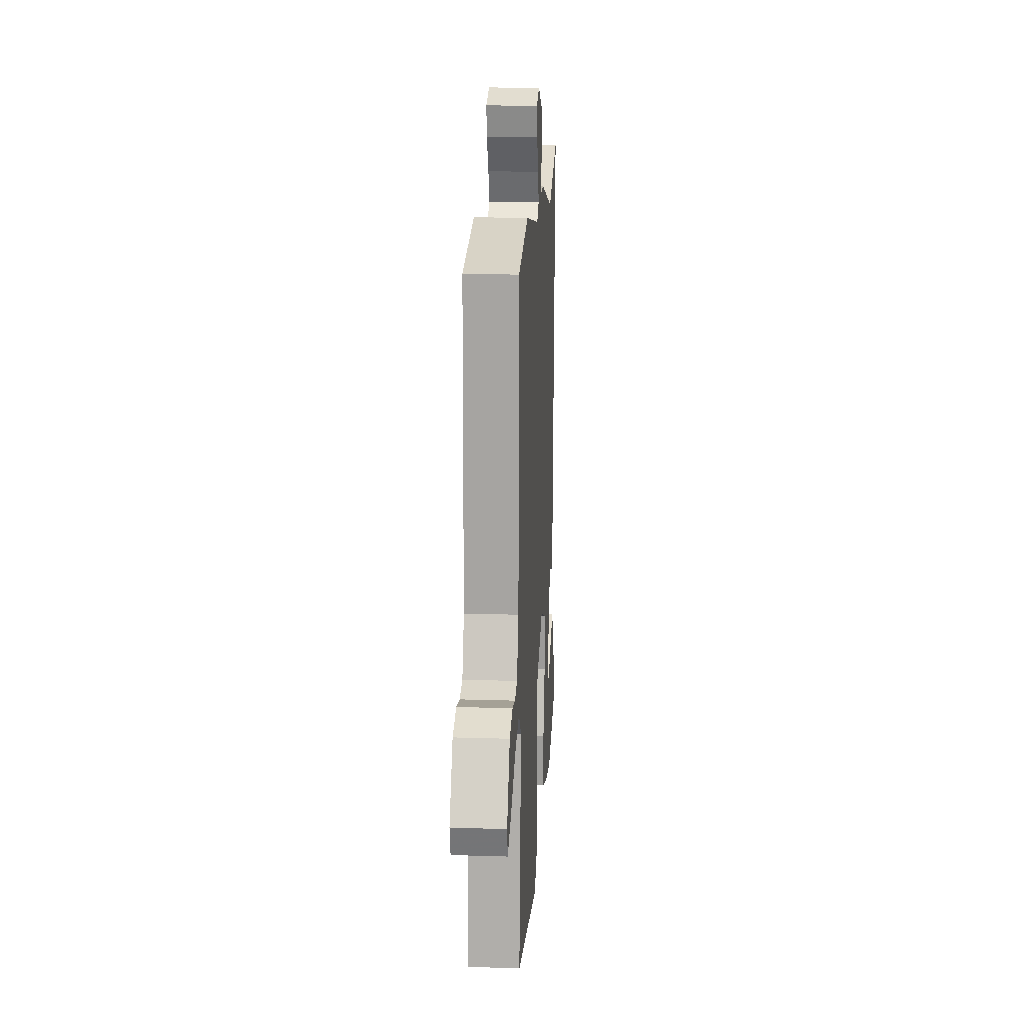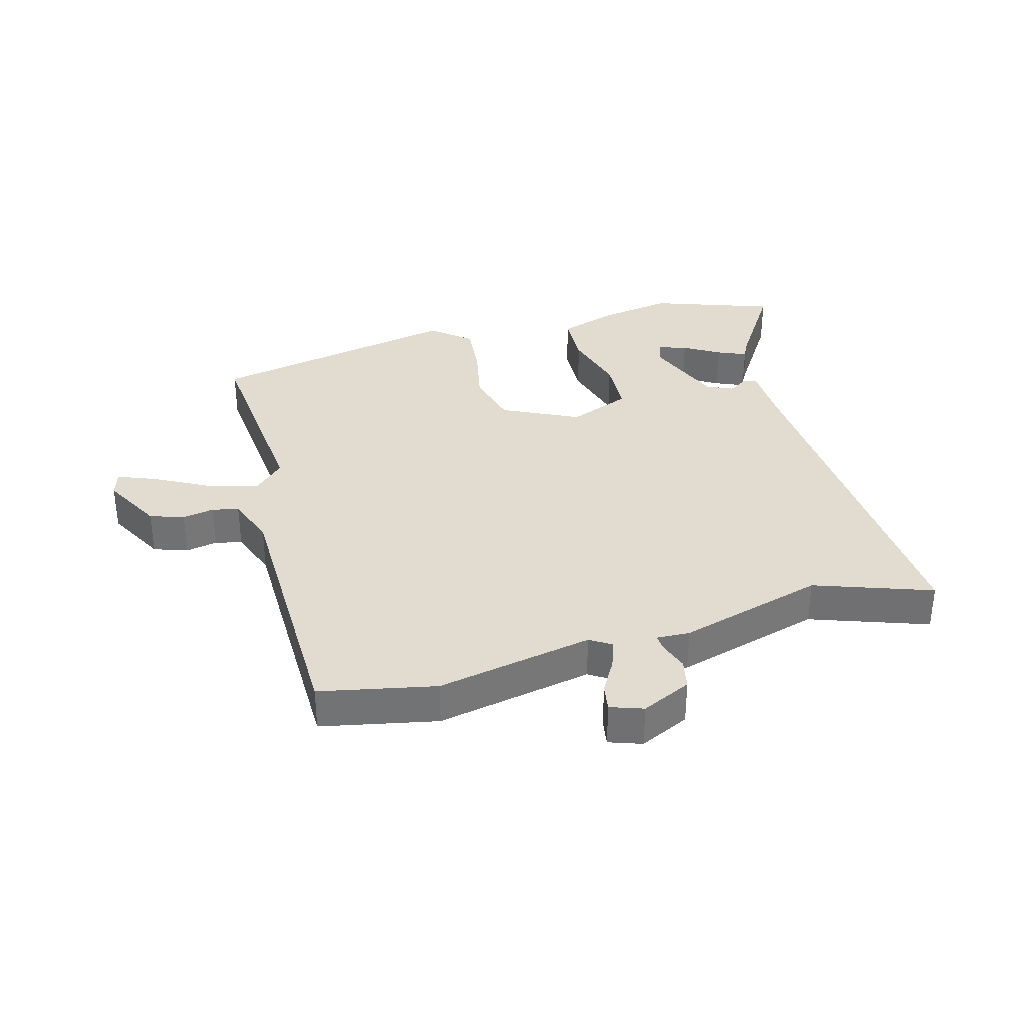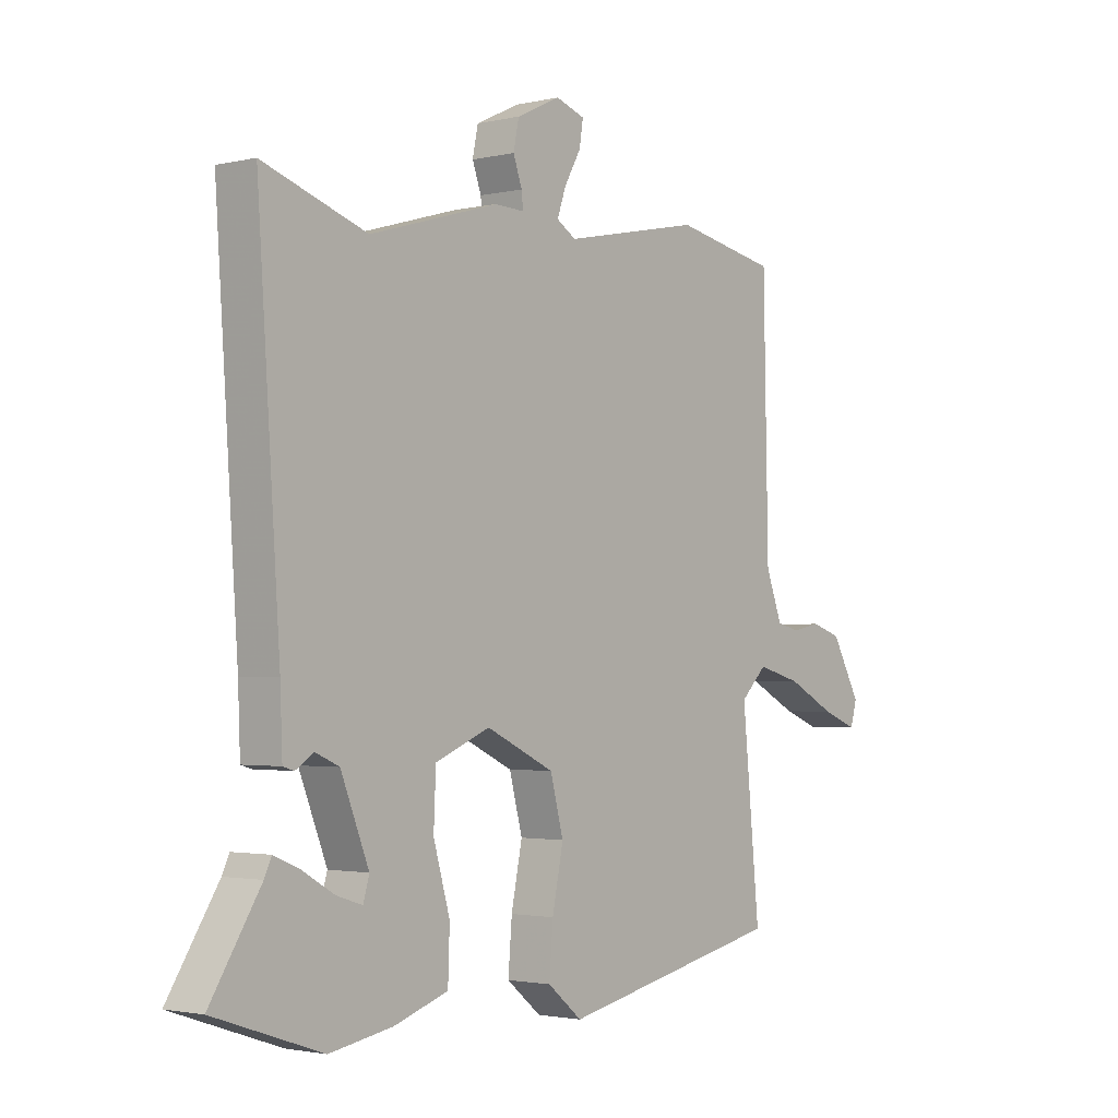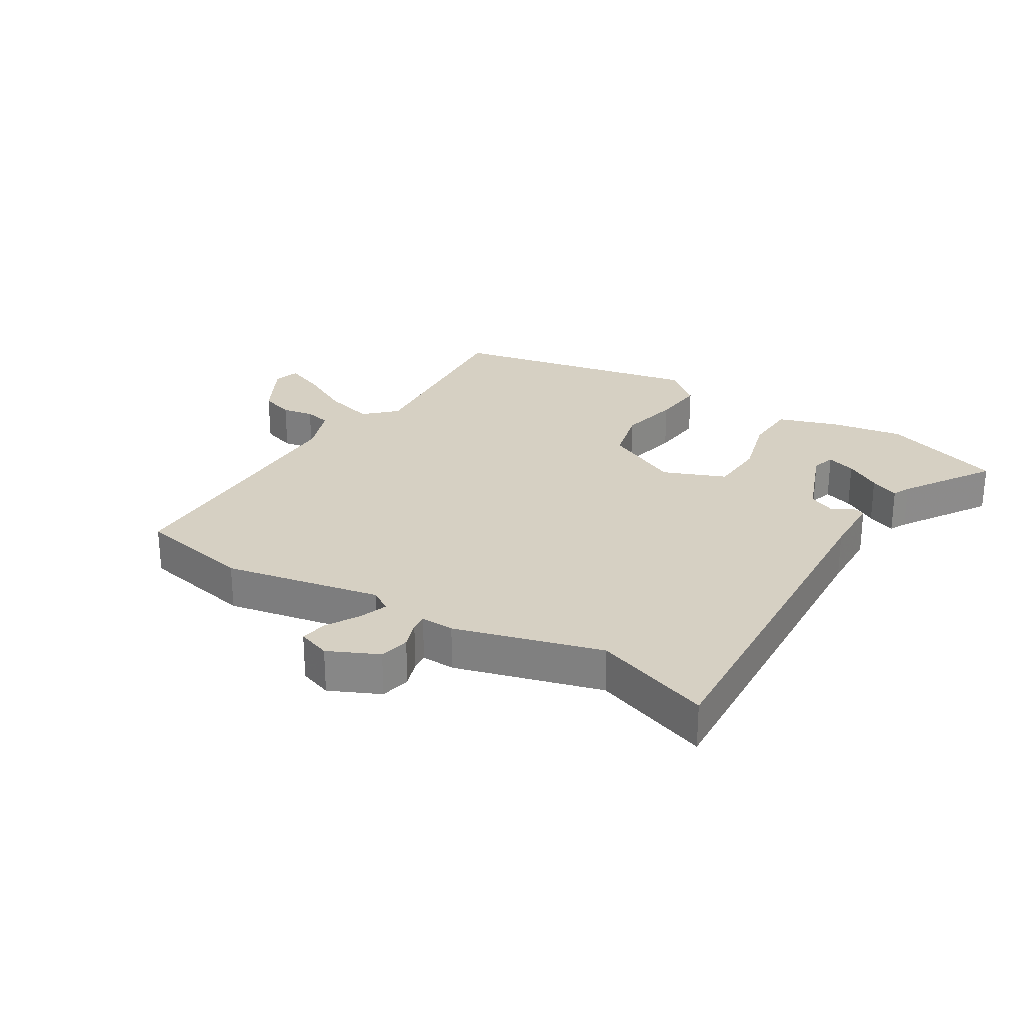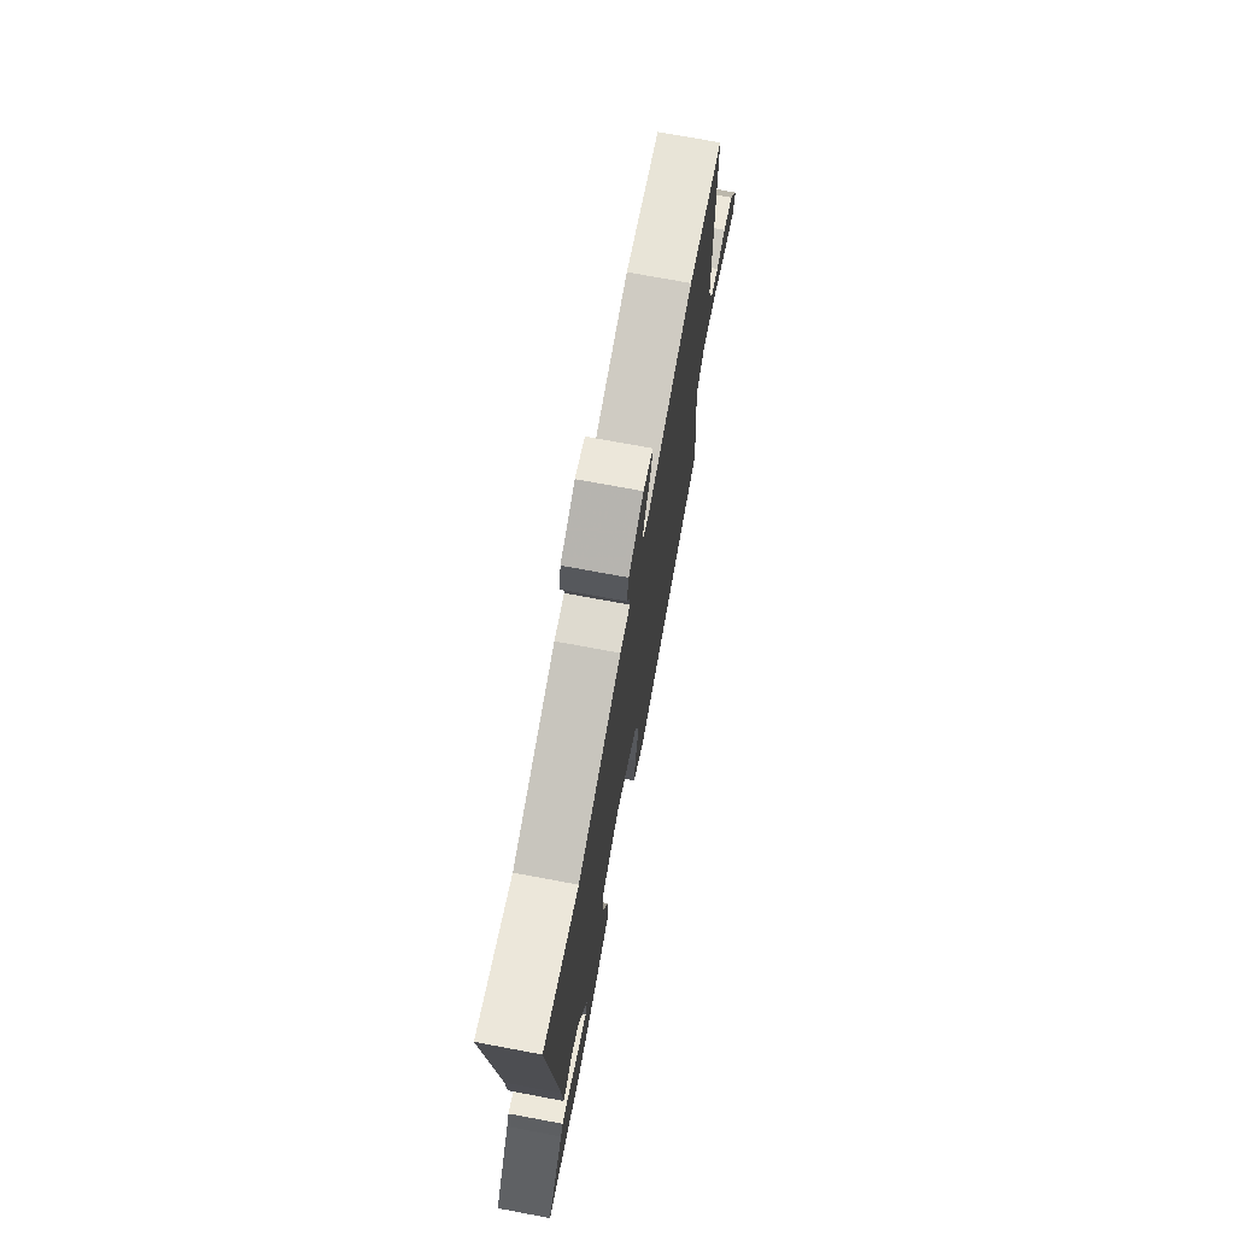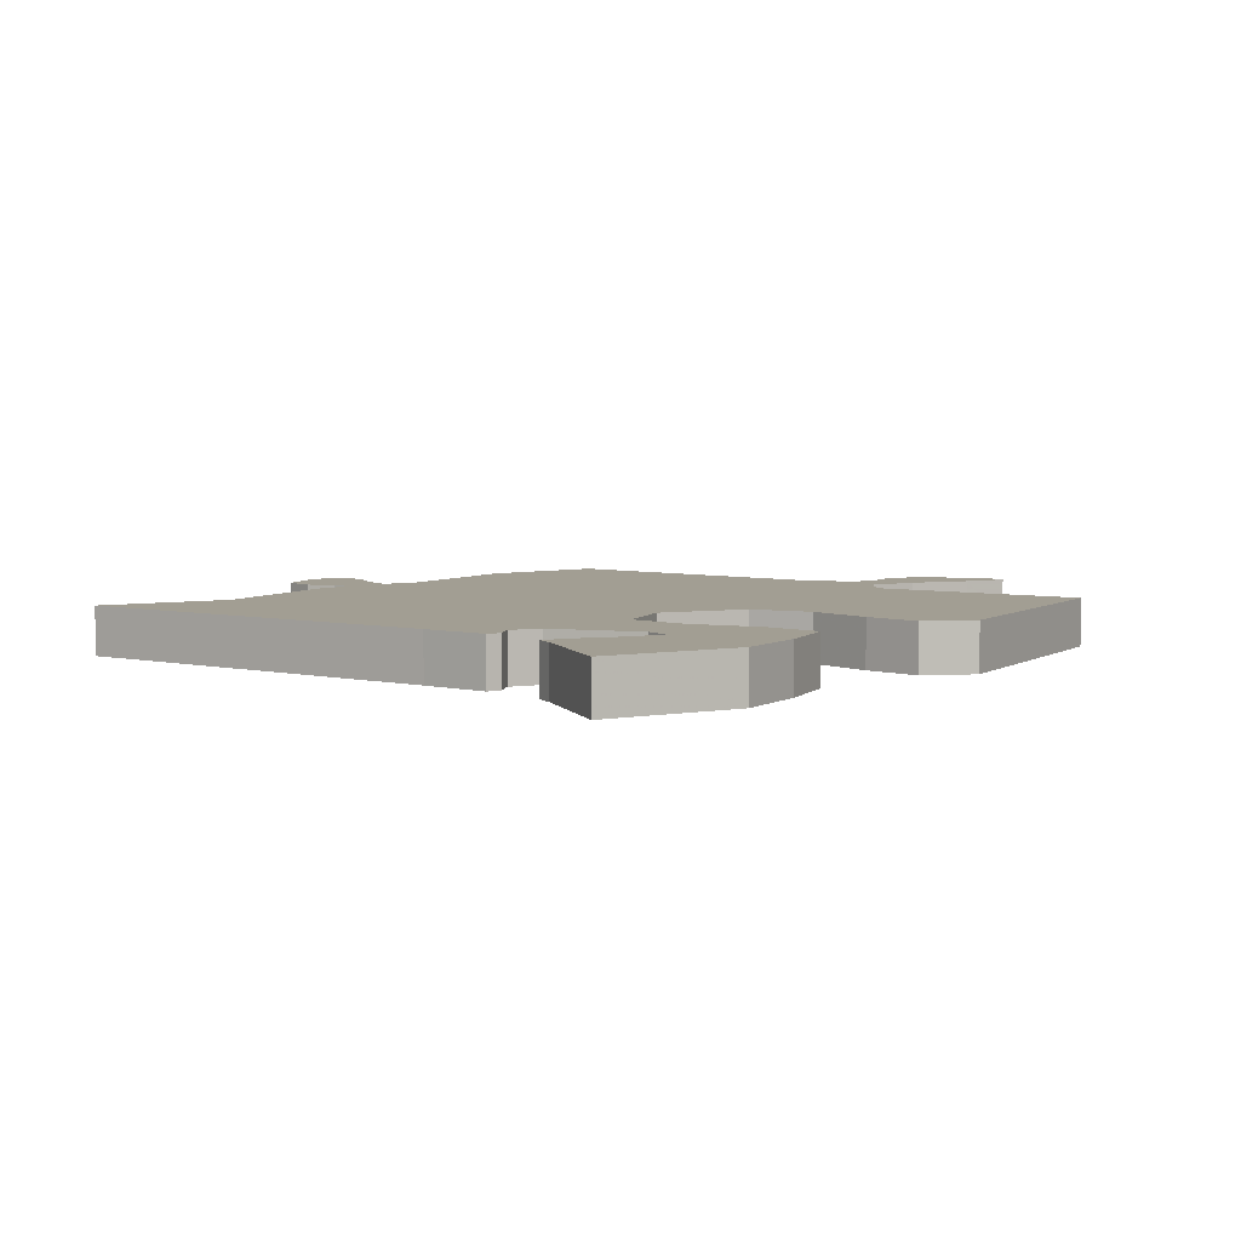
<metadata>
{"format":"obj","ext":"obj","renderer":"f3d","projection":"perspective","resolution":1024,"background":"white","views":[{"elev":17.1,"azim":-86.5,"up":"+Z"},{"elev":34.5,"azim":-15.0,"up":"+Y"},{"elev":-2.1,"azim":129.2,"up":"+Z"},{"elev":26.5,"azim":32.0,"up":"+Y"},{"elev":73.2,"azim":100.6,"up":"+Z"},{"elev":5.0,"azim":130.5,"up":"+Y"}]}
</metadata>
<code>
v 0.33 0.07 0.442
v 0.519 0.07 0.507
v 0.478 0.07 -0.092
v 0.474 0.07 -0.195
v 0.454 0.07 -0.201
v 0.421 0.07 -0.18
v 0.378 0.07 -0.199
v 0.327 0.07 -0.327
v 0.338 0.07 -0.365
v 0.385 0.07 -0.35
v 0.443 0.07 -0.316
v 0.49 0.07 -0.296
v 0.503 0.07 -0.324
v 0.594 0.07 -0.468
v 0.398 0.07 -0.535
v 0.284 0.07 -0.515
v 0.185 0.07 -0.482
v 0.182 0.07 -0.395
v 0.212 0.07 -0.29
v 0.208 0.07 -0.199
v 0.108 0.07 -0.158
v -0.016 0.07 -0.217
v -0.04 0.07 -0.308
v -0.02 0.07 -0.407
v -0.013 0.07 -0.493
v -0.076 0.07 -0.545
v -0.484 0.07 -0.459
v -0.452 0.07 -0.13
v -0.5 0.07 -0.083
v -0.581 0.07 -0.105
v -0.669 0.07 -0.151
v -0.733 0.07 -0.176
v -0.745 0.07 -0.134
v -0.692 0.07 -0.038
v -0.637 0.07 -0.02
v -0.586 0.07 -0.03
v -0.543 0.07 -0.02
v -0.513 0.07 0.059
v -0.504 0.07 0.499
v -0.317 0.07 0.536
v -0.065 0.07 0.485
v -0.03 0.07 0.507
v -0.046 0.07 0.553
v -0.076 0.07 0.606
v -0.083 0.07 0.65
v -0.03 0.07 0.668
v 0.05 0.07 0.63
v 0.06 0.07 0.581
v 0.044 0.07 0.536
v 0.041 0.07 0.508
v 0.095 0.07 0.51
v 0.33 0 0.442
v 0.519 0 0.507
v 0.478 0 -0.092
v 0.474 0 -0.195
v 0.454 0 -0.201
v 0.421 0 -0.18
v 0.378 0 -0.199
v 0.327 0 -0.327
v 0.338 0 -0.365
v 0.385 0 -0.35
v 0.443 0 -0.316
v 0.49 0 -0.296
v 0.503 0 -0.324
v 0.594 0 -0.468
v 0.398 0 -0.535
v 0.284 0 -0.515
v 0.185 0 -0.482
v 0.182 0 -0.395
v 0.212 0 -0.29
v 0.208 0 -0.199
v 0.108 0 -0.158
v -0.016 0 -0.217
v -0.04 0 -0.308
v -0.02 0 -0.407
v -0.013 0 -0.493
v -0.076 0 -0.545
v -0.484 0 -0.459
v -0.452 0 -0.13
v -0.5 0 -0.083
v -0.581 0 -0.105
v -0.669 0 -0.151
v -0.733 0 -0.176
v -0.745 0 -0.134
v -0.692 0 -0.038
v -0.637 0 -0.02
v -0.586 0 -0.03
v -0.543 0 -0.02
v -0.513 0 0.059
v -0.504 0 0.499
v -0.317 0 0.536
v -0.065 0 0.485
v -0.03 0 0.507
v -0.046 0 0.553
v -0.076 0 0.606
v -0.083 0 0.65
v -0.03 0 0.668
v 0.05 0 0.63
v 0.06 0 0.581
v 0.044 0 0.536
v 0.041 0 0.508
v 0.095 0 0.51
f 50 51 1
f 47 48 49
f 46 47 49
f 45 46 49
f 44 45 49
f 43 44 49
f 42 43 49 50
f 41 42 50 1
f 38 39 40 41
f 37 38 41 1
f 34 35 36
f 33 34 36
f 32 33 36
f 31 32 36
f 30 31 36
f 29 30 36 37
f 1 2 3
f 37 1 3
f 29 37 3
f 28 29 3
f 26 27 28
f 25 26 28
f 24 25 28
f 23 24 28
f 22 23 28
f 21 22 28
f 17 18 19
f 16 17 19
f 15 16 19
f 15 19 20
f 13 14 15
f 12 13 15
f 11 12 15
f 10 11 15
f 9 10 15
f 9 15 20
f 8 9 20
f 7 8 20
f 6 7 20 21
f 4 5 6
f 3 4 6
f 21 28 3
f 3 6 21
f 52 102 101
f 100 99 98
f 100 98 97
f 100 97 96
f 100 96 95
f 100 95 94
f 101 100 94 93
f 52 101 93 92
f 92 91 90 89
f 52 92 89 88
f 87 86 85
f 87 85 84
f 87 84 83
f 87 83 82
f 87 82 81
f 88 87 81 80
f 54 53 52
f 54 52 88
f 54 88 80
f 54 80 79
f 79 78 77
f 79 77 76
f 79 76 75
f 79 75 74
f 79 74 73
f 79 73 72
f 70 69 68
f 70 68 67
f 70 67 66
f 71 70 66
f 66 65 64
f 66 64 63
f 66 63 62
f 66 62 61
f 66 61 60
f 71 66 60
f 71 60 59
f 71 59 58
f 72 71 58 57
f 57 56 55
f 57 55 54
f 54 79 72
f 72 57 54
f 1 52 53 2
f 2 53 54 3
f 3 54 55 4
f 4 55 56 5
f 5 56 57 6
f 6 57 58 7
f 7 58 59 8
f 8 59 60 9
f 9 60 61 10
f 10 61 62 11
f 11 62 63 12
f 12 63 64 13
f 13 64 65 14
f 14 65 66 15
f 15 66 67 16
f 16 67 68 17
f 17 68 69 18
f 18 69 70 19
f 19 70 71 20
f 20 71 72 21
f 21 72 73 22
f 22 73 74 23
f 23 74 75 24
f 24 75 76 25
f 25 76 77 26
f 26 77 78 27
f 27 78 79 28
f 28 79 80 29
f 29 80 81 30
f 30 81 82 31
f 31 82 83 32
f 32 83 84 33
f 33 84 85 34
f 34 85 86 35
f 35 86 87 36
f 36 87 88 37
f 37 88 89 38
f 38 89 90 39
f 39 90 91 40
f 40 91 92 41
f 41 92 93 42
f 42 93 94 43
f 43 94 95 44
f 44 95 96 45
f 45 96 97 46
f 46 97 98 47
f 47 98 99 48
f 48 99 100 49
f 49 100 101 50
f 50 101 102 51
f 51 102 52 1

</code>
